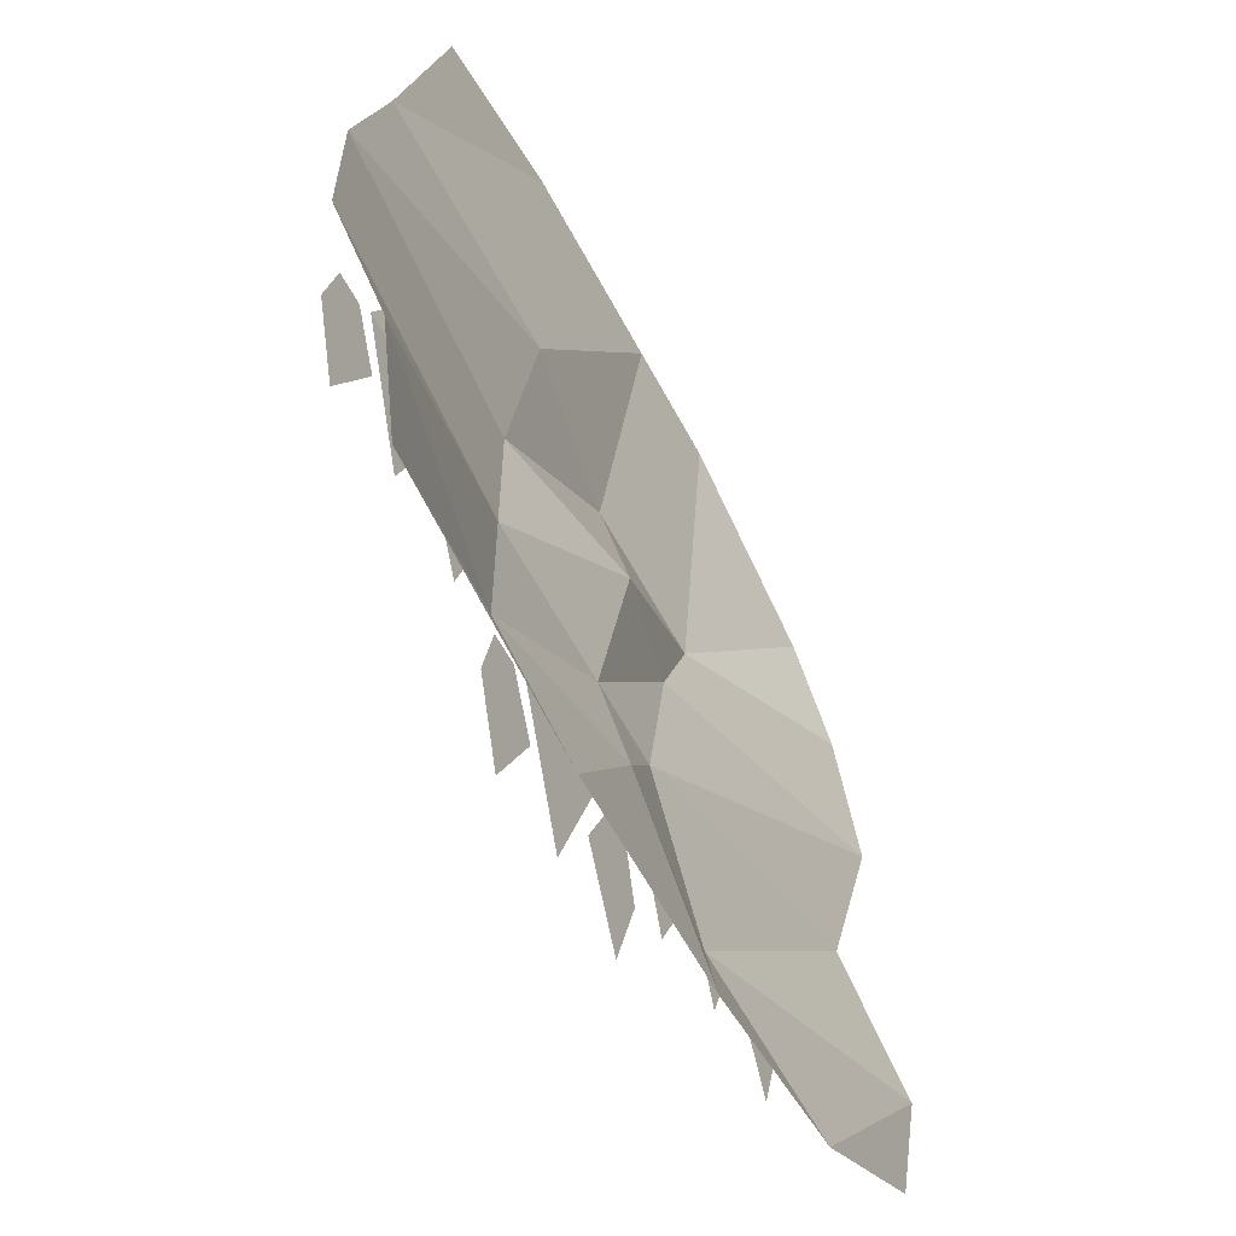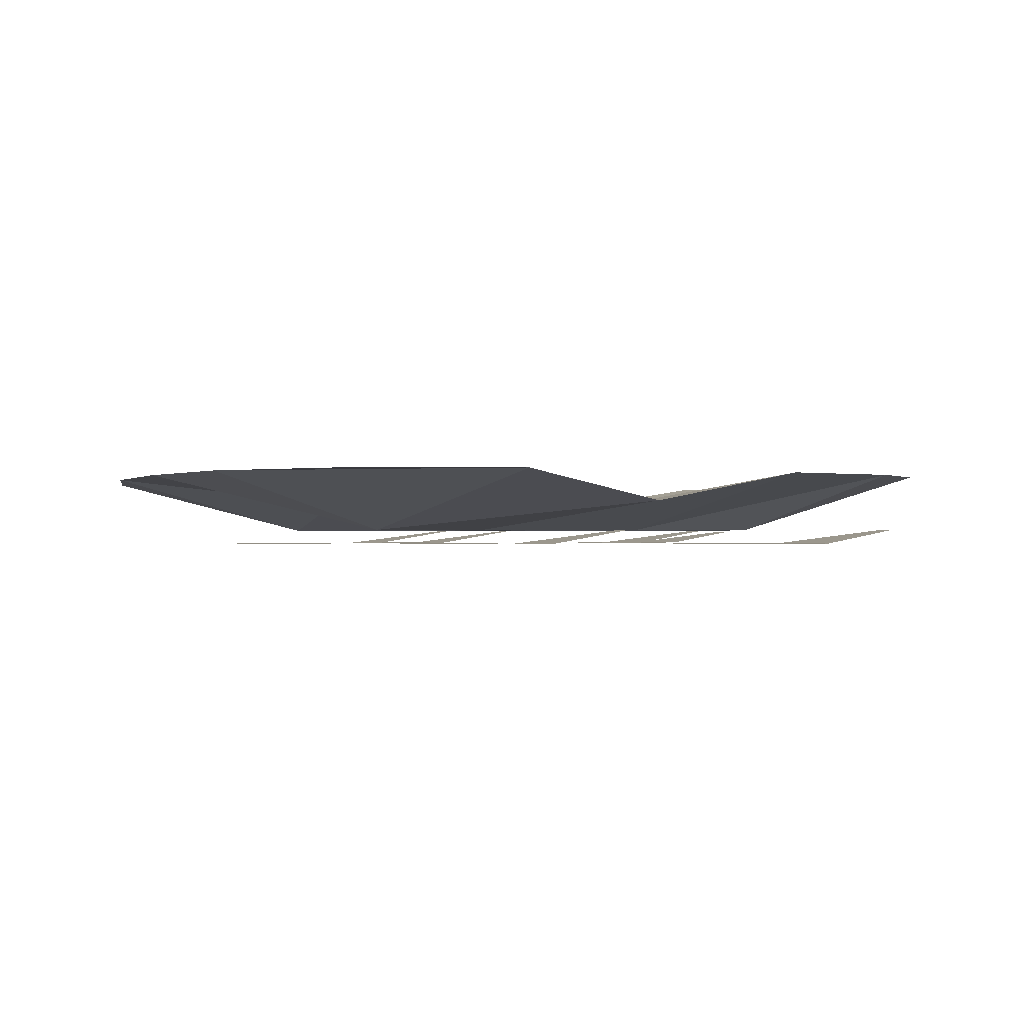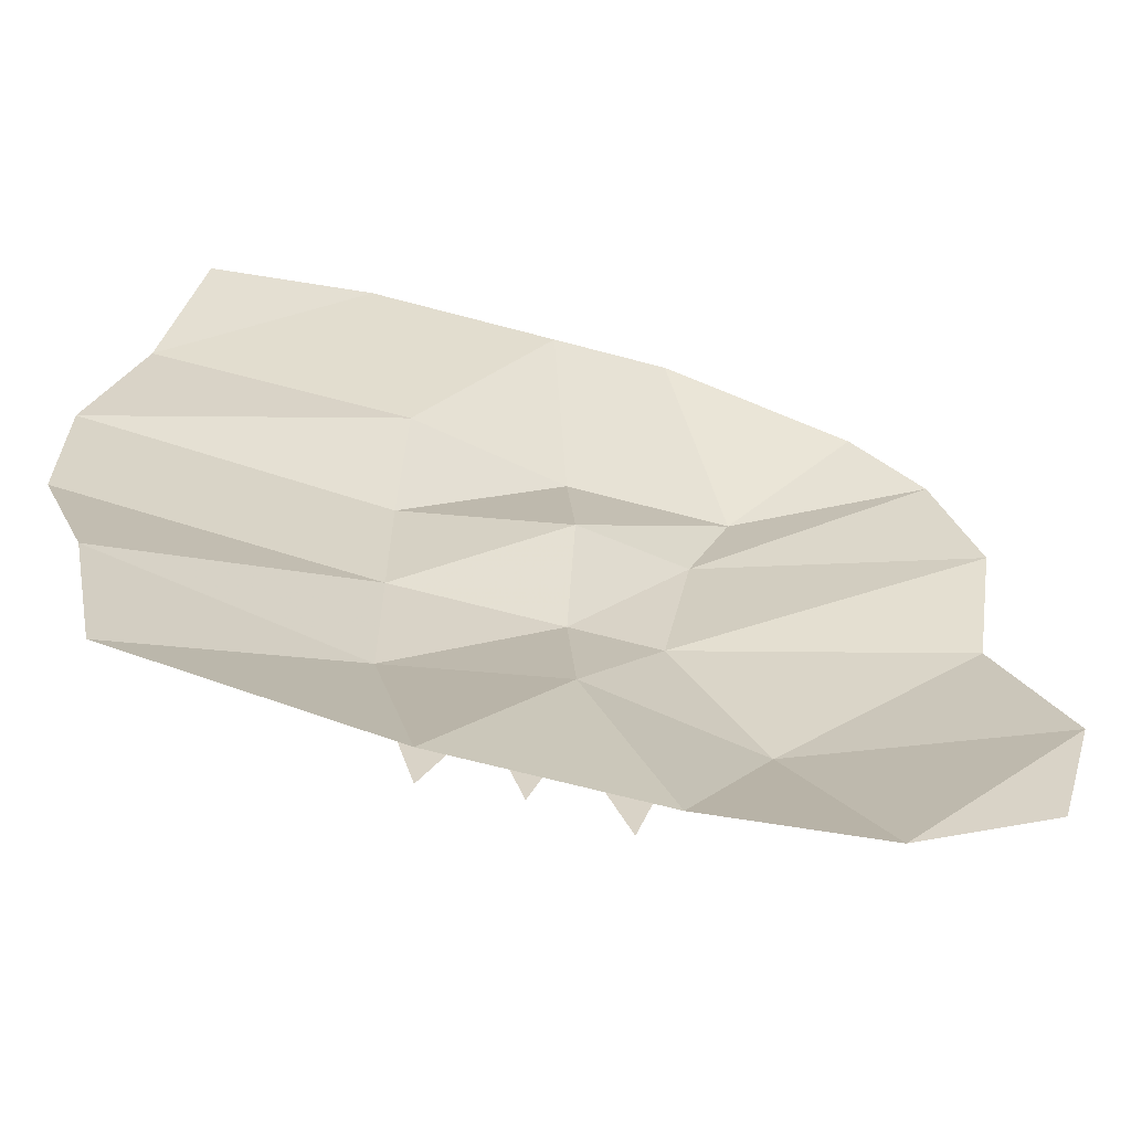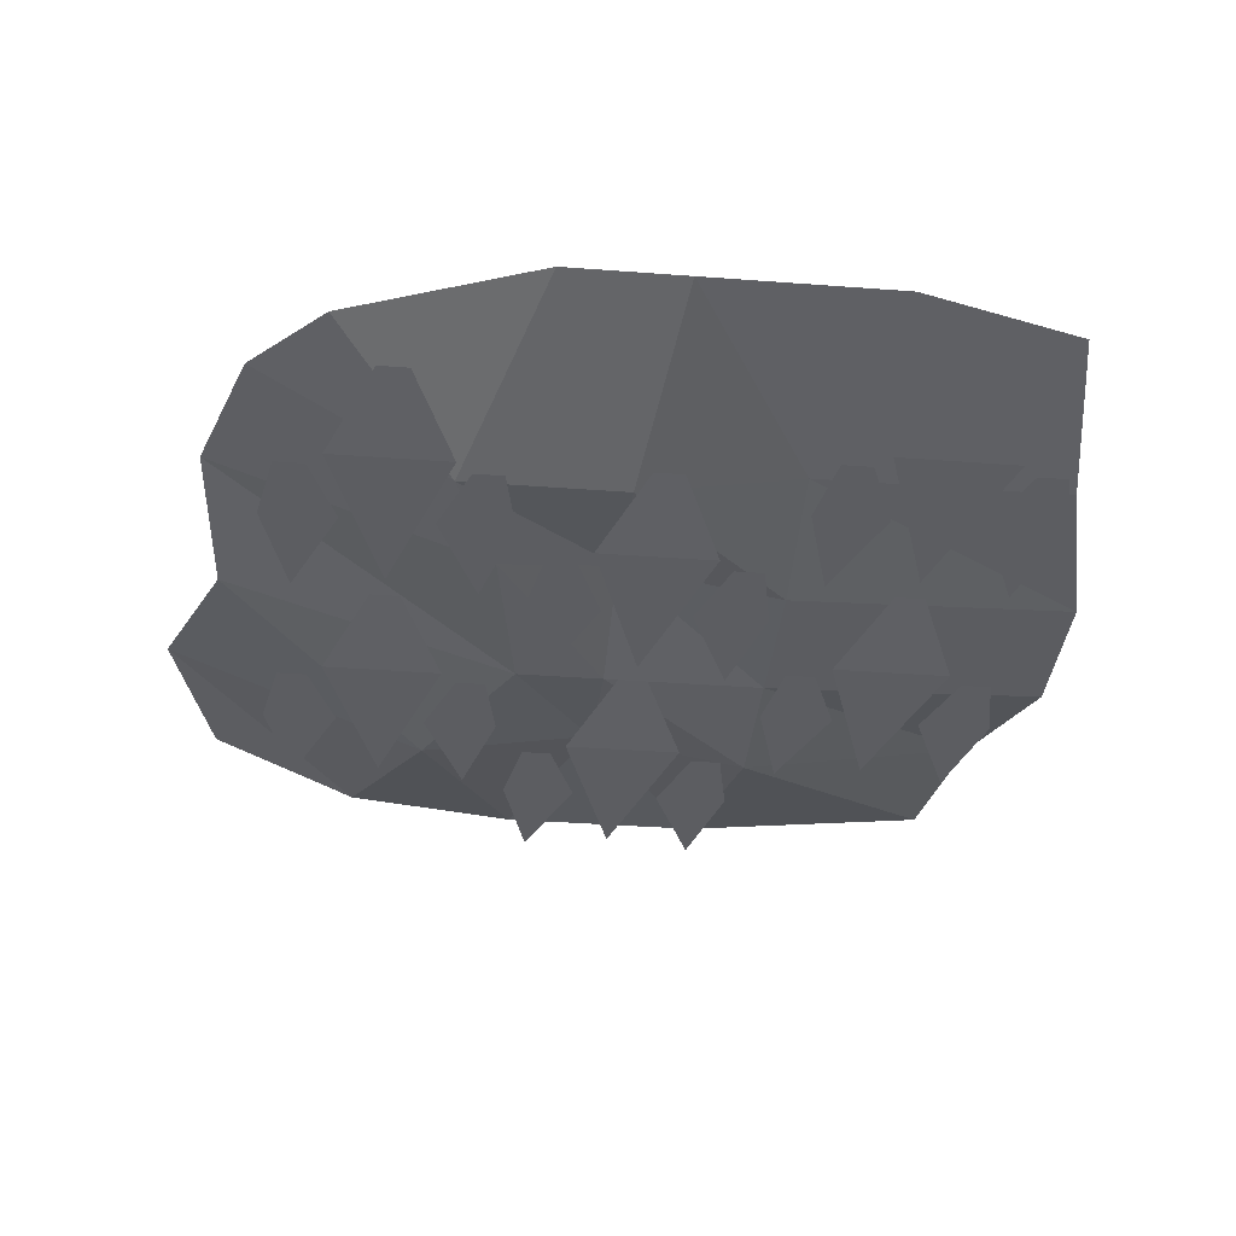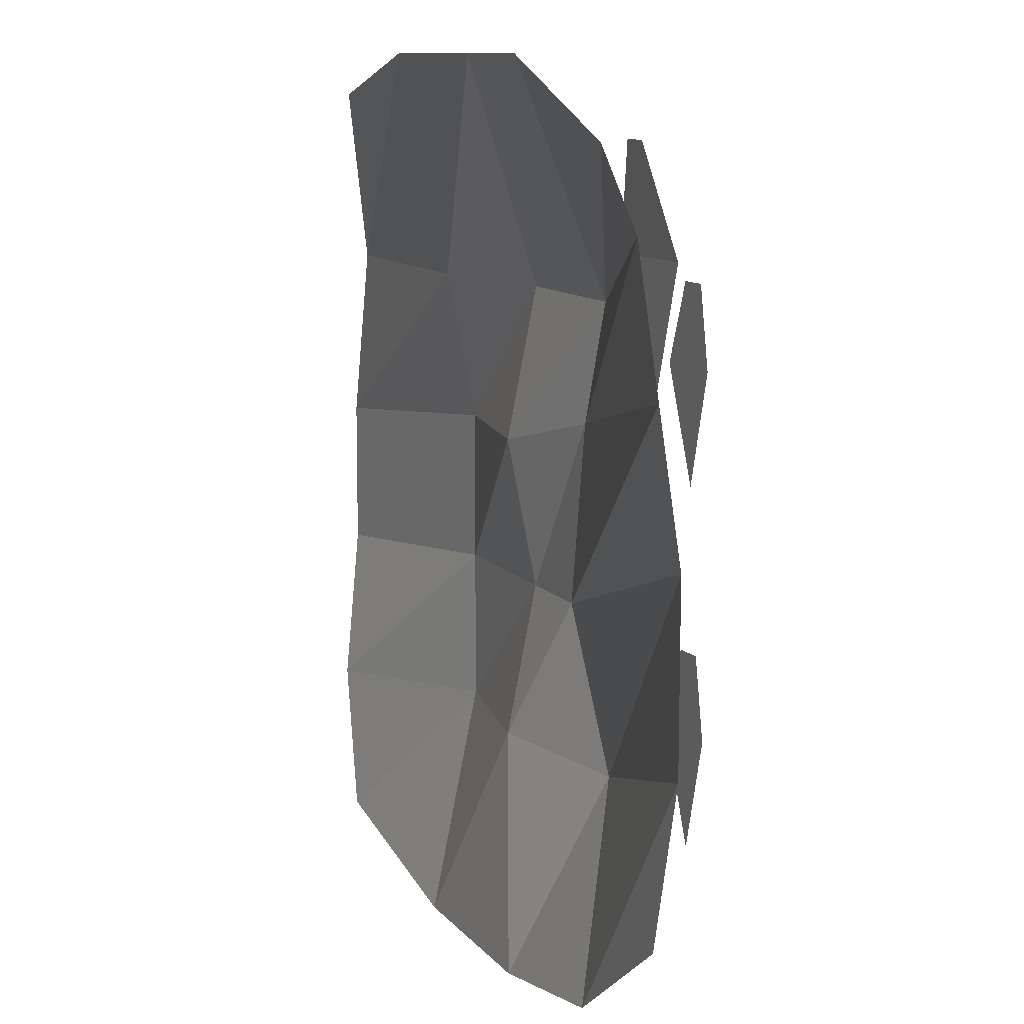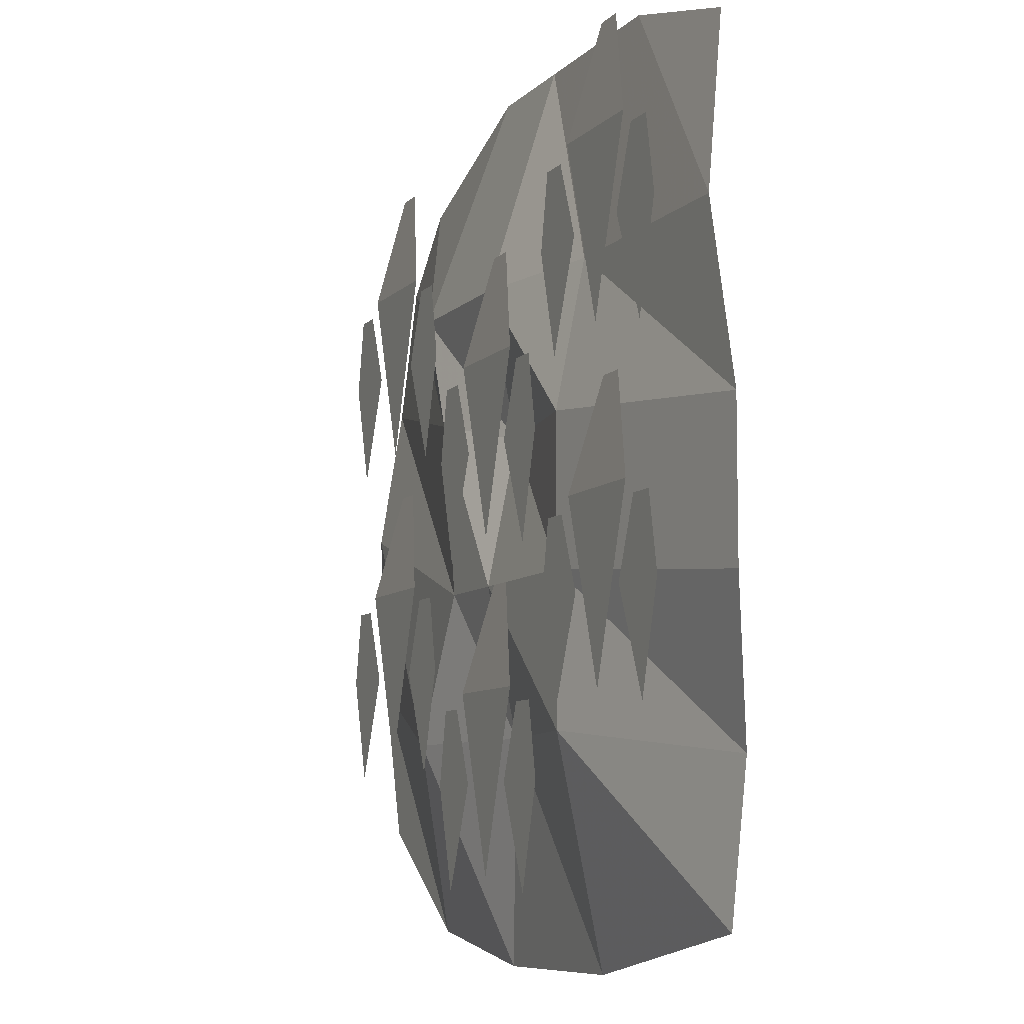
<metadata>
{"format":"obj","ext":"obj","renderer":"f3d","projection":"perspective","resolution":1024,"background":"white","views":[{"elev":-60.9,"azim":118.1,"up":"+Z"},{"elev":-0.7,"azim":-110.2,"up":"+Y"},{"elev":-63.9,"azim":164.7,"up":"+Z"},{"elev":-36.6,"azim":-5.6,"up":"+Y"},{"elev":10.5,"azim":-112.3,"up":"+Z"},{"elev":-7.9,"azim":66.8,"up":"+Z"}]}
</metadata>
<code>
v -0.1484 0 0.2344
v -0.1875 0 0.1953
v -0.08594 -0.03125 0.1562
v -0.04688 0 0.2734
v 0 -0.03125 0.1562
v 0.01562 0 0.2734
v 0.08594 -0.01562 0.1562
v 0.1172 0 0.2734
v 0.2188 -0.01562 0.1562
v 0.2031 0 0.25
v -0.0625 -0.03125 0.09375
v 0 -0.01562 0.07812
v 0.08594 -0.03125 0.07812
v 0.2422 -0.01562 0.0625
v 0 -0.03125 0
v 0.08594 -0.03125 0
v 0.2422 -0.01562 -0.01562
v 0.08594 -0.03125 -0.07812
v 0.2188 0 -0.09375
v 0.07031 0 -0.1953
v 0.2031 0 -0.1719
v 0 -0.01562 -0.07812
v -0.04688 -0.03125 0
v -0.2109 0 0.125
v -0.03906 0 -0.1953
v -0.09375 -0.03125 -0.07812
v -0.2031 -0.01562 0.04688
v -0.2344 0 -0.03906
v -0.2109 0 -0.125
v -0.1328 0 -0.1797
v -0.1484 -0.03906 0.007812
v -0.1172 -0.03906 -0.08594
v -0.08594 -0.03906 0.007812
v -0.1094 -0.03125 0.0625
v -0.125 -0.03125 0.0625
v -0.09375 -0.03906 -0.03906
v -0.07031 -0.03906 -0.09375
v -0.05469 -0.03906 -0.03906
v -0.0625 -0.03906 0
v -0.07812 -0.03906 0
v -0.1797 -0.03906 -0.03906
v -0.1641 -0.03906 -0.09375
v -0.1406 -0.03906 -0.03906
v -0.1562 -0.03906 0
v -0.1719 -0.03906 0
v -0.01562 -0.03906 -0.05469
v 0.01562 -0.03906 -0.1484
v 0.04688 -0.03906 -0.05469
v 0.02344 -0.03125 0
v 0.007812 -0.03125 0
v 0.03906 -0.03906 -0.1016
v 0.0625 -0.03906 -0.1562
v 0.07812 -0.03906 -0.1016
v 0.07031 -0.03906 -0.0625
v 0.05469 -0.03906 -0.0625
v -0.04688 -0.03906 -0.1016
v -0.03125 -0.03906 -0.1562
v -0.007812 -0.03906 -0.1016
v -0.02344 -0.03906 -0.0625
v -0.03906 -0.03906 -0.0625
v 0.1172 -0.03906 0.03125
v 0.1484 -0.03906 -0.0625
v 0.1797 -0.03906 0.03125
v 0.1562 -0.03125 0.08594
v 0.1406 -0.03125 0.08594
v 0.1719 -0.03906 -0.01562
v 0.1953 -0.03906 -0.07031
v 0.2109 -0.03906 -0.01562
v 0.2031 -0.03906 0.02344
v 0.1875 -0.03906 0.02344
v 0.08594 -0.03906 -0.01562
v 0.1016 -0.03906 -0.07031
v 0.125 -0.03906 -0.01562
v 0.1094 -0.03906 0.02344
v 0.09375 -0.03906 0.02344
v 0.1172 -0.03906 0.2031
v 0.1484 -0.03906 0.1094
v 0.1797 -0.03906 0.2031
v 0.1562 -0.03125 0.2578
v 0.1406 -0.03125 0.2578
v 0.1719 -0.03906 0.1562
v 0.1953 -0.03906 0.1016
v 0.2109 -0.03906 0.1562
v 0.2031 -0.03906 0.1953
v 0.1875 -0.03906 0.1953
v 0.08594 -0.03906 0.1562
v 0.1016 -0.03906 0.1016
v 0.125 -0.03906 0.1562
v 0.1094 -0.03906 0.1953
v 0.09375 -0.03906 0.1953
v -0.01562 -0.03906 0.1172
v 0.01562 -0.03906 0.02344
v 0.04688 -0.03906 0.1172
v 0.02344 -0.03125 0.1719
v 0.007812 -0.03125 0.1719
v 0.03906 -0.03906 0.07031
v 0.0625 -0.03906 0.01562
v 0.07812 -0.03906 0.07031
v 0.07031 -0.03906 0.1094
v 0.05469 -0.03906 0.1094
v -0.04688 -0.03906 0.07031
v -0.03125 -0.03906 0.01562
v -0.007812 -0.03906 0.07031
v -0.02344 -0.03906 0.1094
v -0.03906 -0.03906 0.1094
v -0.1484 -0.03906 0.1797
v -0.1172 -0.03906 0.08594
v -0.08594 -0.03906 0.1797
v -0.1094 -0.03125 0.2344
v -0.125 -0.03125 0.2344
v -0.09375 -0.03906 0.1328
v -0.07031 -0.03906 0.07812
v -0.05469 -0.03906 0.1328
v -0.0625 -0.03906 0.1719
v -0.07812 -0.03906 0.1719
v -0.1797 -0.03906 0.1328
v -0.1641 -0.03906 0.07812
v -0.1406 -0.03906 0.1328
v -0.1562 -0.03906 0.1719
v -0.1719 -0.03906 0.1719
f 1 2 3
f 1 3 4
f 4 3 5
f 4 5 6
f 6 5 7
f 6 7 8
f 8 7 9
f 8 9 10
f 3 11 12
f 3 12 5
f 5 12 13
f 5 13 7
f 7 13 14
f 7 14 9
f 12 15 16
f 12 16 13
f 13 16 17
f 13 17 14
f 16 18 19
f 16 19 17
f 18 20 21
f 18 21 19
f 15 22 18
f 15 18 16
f 11 23 15
f 11 15 12
f 2 24 11
f 2 11 3
f 22 25 20
f 22 20 18
f 23 26 22
f 23 22 15
f 24 27 23
f 24 23 11
f 27 28 26
f 27 26 23
f 28 29 30
f 28 30 26
f 26 30 25
f 26 25 22
f 31 32 33
f 31 33 34
f 31 34 35
f 36 37 38
f 36 38 39
f 36 39 40
f 41 42 43
f 41 43 44
f 41 44 45
f 46 47 48
f 46 48 49
f 46 49 50
f 51 52 53
f 51 53 54
f 51 54 55
f 56 57 58
f 56 58 59
f 56 59 60
f 61 62 63
f 61 63 64
f 61 64 65
f 66 67 68
f 66 68 69
f 66 69 70
f 71 72 73
f 71 73 74
f 71 74 75
f 76 77 78
f 76 78 79
f 76 79 80
f 81 82 83
f 81 83 84
f 81 84 85
f 86 87 88
f 86 88 89
f 86 89 90
f 91 92 93
f 91 93 94
f 91 94 95
f 96 97 98
f 96 98 99
f 96 99 100
f 101 102 103
f 101 103 104
f 101 104 105
f 106 107 108
f 106 108 109
f 106 109 110
f 111 112 113
f 111 113 114
f 111 114 115
f 116 117 118
f 116 118 119
f 116 119 120

</code>
